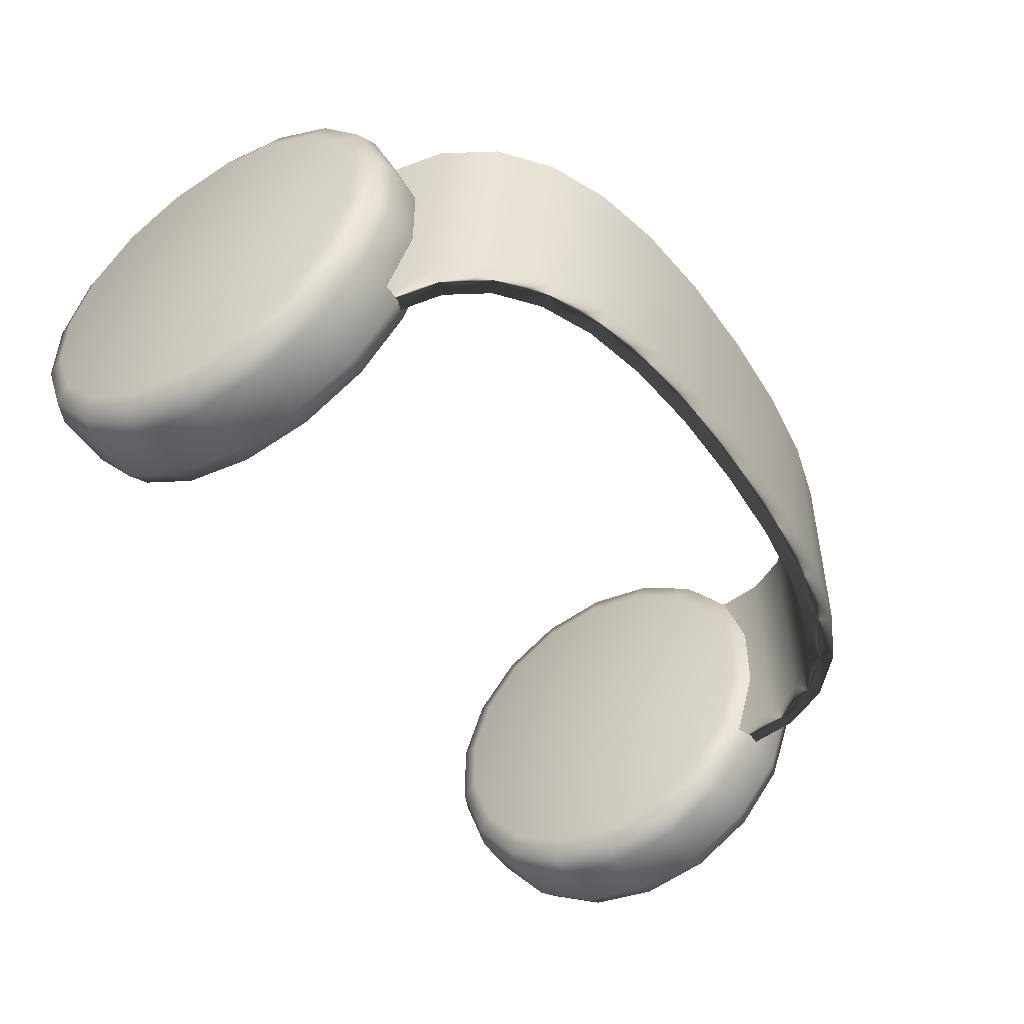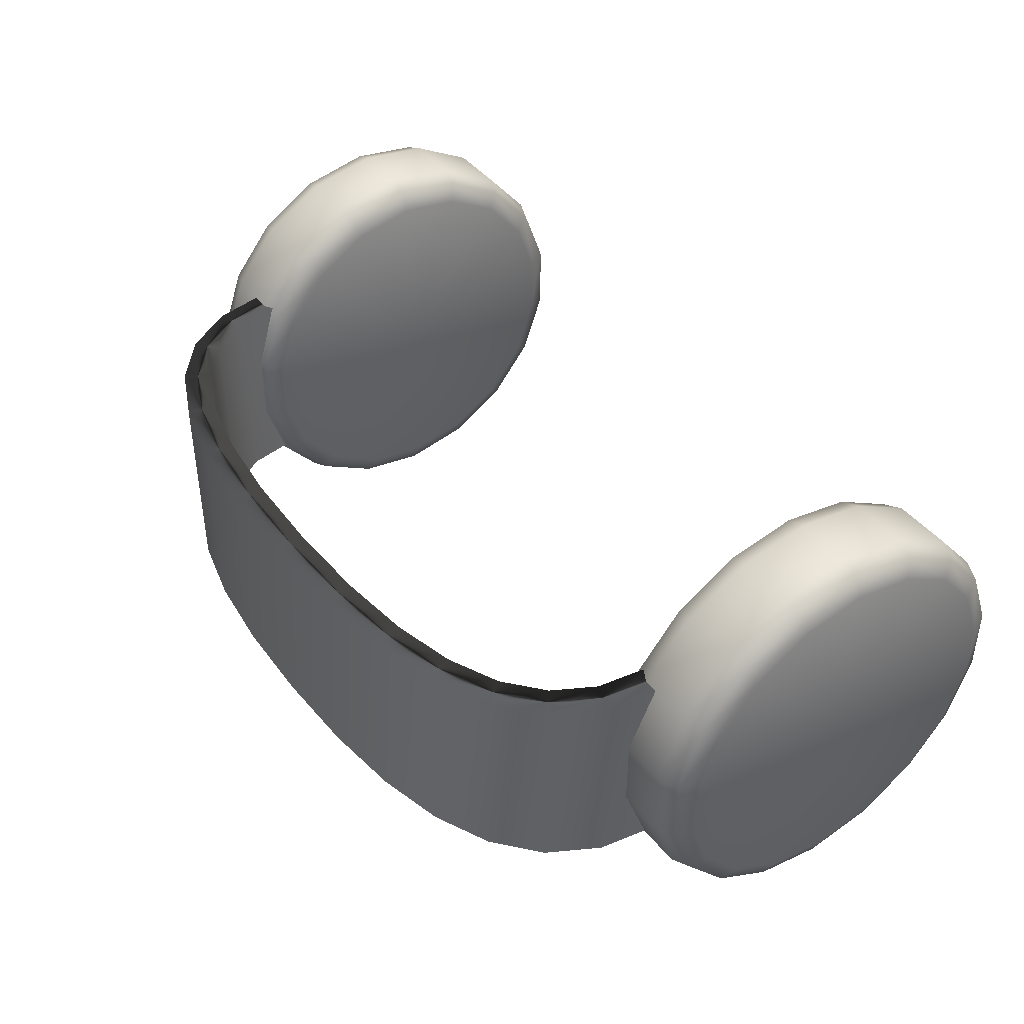
<metadata>
{"format":"obj","ext":"obj","renderer":"f3d","projection":"perspective","resolution":1024,"background":"white","views":[{"elev":-48.6,"azim":122.1,"up":"+Z"},{"elev":42.6,"azim":-125.0,"up":"+Z"}]}
</metadata>
<code>
g Handle1
v 0.7505 1.558 0.0002718
v 0.7505 1.558 -0.3069
v 0.7505 1.663 -0.2884
v 0.7505 1.755 -0.235
v 0.7505 1.824 -0.1533
v 0.7505 1.861 -0.05307
v 0.7505 1.861 0.05361
v 0.7505 1.824 0.1539
v 0.7505 1.755 0.2356
v 0.7505 1.663 0.2889
v 0.7505 1.558 0.3074
v 0.7505 1.453 0.2889
v 0.7505 1.361 0.2356
v 0.7505 1.292 0.1539
v 0.7505 1.256 0.05361
v 0.7505 1.256 -0.05307
v 0.7505 1.292 -0.1533
v 0.7505 1.361 -0.235
v 0.7505 1.453 -0.2884
v 0.7367 1.675 -0.3198
v 0.7367 1.558 -0.3403
v 0.7367 1.777 -0.2606
v 0.7367 1.853 -0.17
v 0.7367 1.893 -0.05887
v 0.7367 1.893 0.05941
v 0.7367 1.853 0.1706
v 0.7367 1.777 0.2612
v 0.7367 1.675 0.3203
v 0.7367 1.558 0.3408
v 0.7367 1.442 0.3203
v 0.7367 1.339 0.2612
v 0.7367 1.263 0.1706
v 0.7367 1.223 0.05941
v 0.7367 1.223 -0.05887
v 0.7367 1.263 -0.17
v 0.7367 1.339 -0.2606
v 0.7367 1.442 -0.3198
v 0.7033 1.679 -0.3328
v 0.7367 1.675 -0.3198
v 0.7367 1.558 -0.3403
v 0.7033 1.558 -0.3541
v 0.7033 1.786 -0.2712
v 0.7367 1.777 -0.2606
v 0.7033 1.865 -0.1769
v 0.7367 1.853 -0.17
v 0.7033 1.907 -0.06127
v 0.7367 1.893 -0.05887
v 0.7033 1.907 0.06182
v 0.7367 1.893 0.05941
v 0.7033 1.865 0.1775
v 0.7367 1.853 0.1706
v 0.7033 1.786 0.2718
v 0.7367 1.777 0.2612
v 0.7033 1.679 0.3333
v 0.7367 1.675 0.3203
v 0.7033 1.558 0.3547
v 0.7367 1.558 0.3408
v 0.7033 1.437 0.3333
v 0.7367 1.442 0.3203
v 0.7033 1.33 0.2718
v 0.7367 1.339 0.2612
v 0.7033 1.251 0.1775
v 0.7367 1.263 0.1706
v 0.7033 1.209 0.06182
v 0.7367 1.223 0.05941
v 0.7033 1.209 -0.06127
v 0.7367 1.223 -0.05887
v 0.7033 1.251 -0.1769
v 0.7367 1.263 -0.17
v 0.7033 1.33 -0.2712
v 0.7367 1.339 -0.2606
v 0.7033 1.437 -0.3328
v 0.7367 1.442 -0.3198
v 0.7367 1.442 -0.3198
v 0.7033 1.437 -0.3328
v 0.6087 1.679 -0.3328
v 0.6087 1.558 -0.3541
v 0.6087 1.786 -0.2712
v 0.6087 1.865 -0.1769
v 0.6087 1.907 -0.06127
v 0.6087 1.907 0.06182
v 0.6087 1.865 0.1775
v 0.6087 1.786 0.2718
v 0.6087 1.679 0.3333
v 0.6087 1.558 0.3547
v 0.6087 1.437 0.3333
v 0.6087 1.33 0.2718
v 0.6087 1.251 0.1775
v 0.6087 1.209 0.06182
v 0.6087 1.209 -0.06127
v 0.6087 1.251 -0.1769
v 0.6087 1.33 -0.2712
v 0.6087 1.437 -0.3328
v 0.6087 1.437 -0.3328
v 0.5753 1.675 -0.3198
v 0.5753 1.558 -0.3403
v 0.5753 1.777 -0.2606
v 0.5753 1.853 -0.17
v 0.5753 1.893 -0.05887
v 0.5753 1.893 0.05941
v 0.5753 1.853 0.1706
v 0.5753 1.777 0.2612
v 0.5753 1.675 0.3203
v 0.5753 1.558 0.3408
v 0.5753 1.442 0.3203
v 0.5753 1.339 0.2612
v 0.5753 1.263 0.1706
v 0.5753 1.223 0.05941
v 0.5753 1.223 -0.05887
v 0.5753 1.263 -0.17
v 0.5753 1.339 -0.2606
v 0.5753 1.442 -0.3198
v 0.5753 1.442 -0.3198
v 0.5615 1.663 -0.2884
v 0.5753 1.675 -0.3198
v 0.5753 1.558 -0.3403
v 0.5615 1.558 -0.3069
v 0.5615 1.755 -0.235
v 0.5753 1.777 -0.2606
v 0.5615 1.824 -0.1533
v 0.5753 1.853 -0.17
v 0.5615 1.861 -0.05307
v 0.5753 1.893 -0.05887
v 0.5615 1.861 0.05361
v 0.5753 1.893 0.05941
v 0.5615 1.824 0.1539
v 0.5753 1.853 0.1706
v 0.5615 1.755 0.2356
v 0.5753 1.777 0.2612
v 0.5615 1.663 0.2889
v 0.5753 1.675 0.3203
v 0.5615 1.558 0.3074
v 0.5753 1.558 0.3408
v 0.5615 1.453 0.2889
v 0.5753 1.442 0.3203
v 0.5615 1.361 0.2356
v 0.5753 1.339 0.2612
v 0.5615 1.292 0.1539
v 0.5753 1.263 0.1706
v 0.5615 1.256 0.05361
v 0.5753 1.223 0.05941
v 0.5615 1.256 -0.05307
v 0.5753 1.223 -0.05887
v 0.5615 1.292 -0.1533
v 0.5753 1.263 -0.17
v 0.5615 1.361 -0.235
v 0.5753 1.339 -0.2606
v 0.5615 1.453 -0.2884
v 0.5753 1.442 -0.3198
v 0.5615 1.558 0.0002719
v -0.6189 1.949 -0.1727
v -0.6338 1.854 -0.1727
v -0.6338 1.854 0.1773
v -0.6189 1.949 0.1773
v -0.5727 2.034 -0.1727
v -0.5727 2.034 0.1773
v -0.4991 2.098 -0.1727
v -0.4991 2.098 0.1773
v -0.4036 2.143 -0.1727
v -0.4036 2.143 0.1773
v -0.2887 2.171 -0.1727
v -0.2887 2.171 0.1773
v -0.1549 2.186 -0.1727
v -0.1549 2.186 0.1773
v -0.002143 2.191 -0.1727
v -0.002143 2.191 0.1773
v 0.1513 2.186 -0.1727
v 0.1513 2.186 0.1773
v 0.2871 2.171 -0.1727
v 0.2871 2.171 0.1773
v 0.4046 2.143 -0.1727
v 0.4046 2.143 0.1773
v 0.5029 2.099 -0.1727
v 0.5029 2.099 0.1773
v 0.5794 2.035 -0.1727
v 0.5794 2.035 0.1773
v 0.6281 1.95 -0.1727
v 0.6281 1.95 0.1773
v 0.6439 1.855 -0.1727
v 0.6439 1.855 0.1773
v -0.5843 1.847 0.1773
v -0.5843 1.847 -0.1727
v -0.5715 1.933 -0.1727
v -0.5715 1.933 0.1773
v -0.5338 2.003 -0.1727
v -0.5338 2.003 0.1773
v -0.5338 2.003 0.1773
v -0.5338 2.003 -0.1727
v -0.472 2.056 -0.1727
v -0.472 2.056 0.1773
v -0.3871 2.095 -0.1727
v -0.3871 2.095 0.1773
v -0.2798 2.122 -0.1727
v -0.2798 2.122 0.1773
v -0.1512 2.136 -0.1727
v -0.1512 2.136 0.1773
v -0.002139 2.141 -0.1727
v -0.002139 2.141 0.1773
v 0.1478 2.136 -0.1727
v 0.1478 2.136 0.1773
v 0.2784 2.122 -0.1727
v 0.2784 2.122 0.1773
v 0.3885 2.095 -0.1727
v 0.3885 2.095 0.1773
v 0.4765 2.056 -0.1727
v 0.4765 2.056 0.1773
v 0.5412 2.003 -0.1727
v 0.5412 2.003 0.1773
v 0.5412 2.003 0.1773
v 0.5412 2.003 -0.1727
v 0.581 1.933 -0.1727
v 0.581 1.933 0.1773
v 0.5945 1.847 -0.1727
v 0.5945 1.847 0.1773
v -0.5843 1.847 0.1773
v -0.5715 1.933 0.1773
v -0.6189 1.949 0.1773
v -0.6338 1.854 0.1773
v -0.5715 1.933 -0.1727
v -0.5843 1.847 -0.1727
v -0.6338 1.854 -0.1727
v -0.6189 1.949 -0.1727
v -0.5843 1.847 -0.1727
v -0.5843 1.847 0.1773
v -0.6338 1.854 0.1773
v -0.6338 1.854 -0.1727
v -0.5338 2.003 0.1773
v -0.5727 2.034 0.1773
v -0.5338 2.003 -0.1727
v -0.5727 2.034 -0.1727
v -0.472 2.056 0.1773
v -0.4991 2.098 0.1773
v -0.472 2.056 -0.1727
v -0.4991 2.098 -0.1727
v -0.3871 2.095 0.1773
v -0.4036 2.143 0.1773
v -0.3871 2.095 -0.1727
v -0.4036 2.143 -0.1727
v -0.2798 2.122 0.1773
v -0.2887 2.171 0.1773
v -0.2798 2.122 -0.1727
v -0.2887 2.171 -0.1727
v -0.1512 2.136 0.1773
v -0.1549 2.186 0.1773
v -0.1512 2.136 -0.1727
v -0.1549 2.186 -0.1727
v -0.002139 2.141 0.1773
v -0.002143 2.191 0.1773
v -0.002139 2.141 -0.1727
v -0.002143 2.191 -0.1727
v 0.1478 2.136 0.1773
v 0.1513 2.186 0.1773
v 0.1478 2.136 -0.1727
v 0.1513 2.186 -0.1727
v 0.2784 2.122 0.1773
v 0.2871 2.171 0.1773
v 0.2784 2.122 -0.1727
v 0.2871 2.171 -0.1727
v 0.3885 2.095 0.1773
v 0.4046 2.143 0.1773
v 0.3885 2.095 -0.1727
v 0.4046 2.143 -0.1727
v 0.4765 2.056 0.1773
v 0.5029 2.099 0.1773
v 0.4765 2.056 -0.1727
v 0.5029 2.099 -0.1727
v 0.5412 2.003 0.1773
v 0.5794 2.035 0.1773
v 0.5412 2.003 -0.1727
v 0.5794 2.035 -0.1727
v 0.581 1.933 0.1773
v 0.6281 1.95 0.1773
v 0.581 1.933 -0.1727
v 0.6281 1.95 -0.1727
v 0.5945 1.847 0.1773
v 0.6439 1.855 0.1773
v 0.5945 1.847 0.1773
v 0.5945 1.847 -0.1727
v 0.6439 1.855 -0.1727
v 0.6439 1.855 0.1773
v 0.5945 1.847 -0.1727
v 0.6439 1.855 -0.1727
v -0.5615 1.558 0.0002725
v -0.5615 1.558 -0.3069
v -0.5615 1.663 -0.2884
v -0.5615 1.755 -0.235
v -0.5615 1.824 -0.1533
v -0.5615 1.861 -0.05307
v -0.5615 1.861 0.05361
v -0.5615 1.824 0.1539
v -0.5615 1.755 0.2356
v -0.5615 1.663 0.2889
v -0.5615 1.558 0.3074
v -0.5615 1.453 0.2889
v -0.5615 1.361 0.2356
v -0.5615 1.292 0.1539
v -0.5615 1.256 0.05361
v -0.5615 1.256 -0.05307
v -0.5615 1.292 -0.1533
v -0.5615 1.361 -0.235
v -0.5615 1.453 -0.2884
v -0.5753 1.675 -0.3198
v -0.5753 1.558 -0.3403
v -0.5753 1.777 -0.2606
v -0.5753 1.853 -0.17
v -0.5753 1.893 -0.05887
v -0.5753 1.893 0.05941
v -0.5753 1.853 0.1706
v -0.5753 1.777 0.2612
v -0.5753 1.675 0.3203
v -0.5753 1.558 0.3408
v -0.5753 1.442 0.3203
v -0.5753 1.339 0.2612
v -0.5753 1.263 0.1706
v -0.5753 1.223 0.05941
v -0.5753 1.223 -0.05887
v -0.5753 1.263 -0.17
v -0.5753 1.339 -0.2606
v -0.5753 1.442 -0.3198
v -0.6088 1.679 -0.3328
v -0.5753 1.675 -0.3198
v -0.5753 1.558 -0.3403
v -0.6088 1.558 -0.3541
v -0.6088 1.786 -0.2712
v -0.5753 1.777 -0.2606
v -0.6088 1.865 -0.1769
v -0.5753 1.853 -0.17
v -0.6088 1.907 -0.06127
v -0.5753 1.893 -0.05887
v -0.6088 1.907 0.06182
v -0.5753 1.893 0.05941
v -0.6088 1.865 0.1775
v -0.5753 1.853 0.1706
v -0.6088 1.786 0.2718
v -0.5753 1.777 0.2612
v -0.6088 1.679 0.3333
v -0.5753 1.675 0.3203
v -0.6088 1.558 0.3547
v -0.5753 1.558 0.3408
v -0.6088 1.437 0.3333
v -0.5753 1.442 0.3203
v -0.6088 1.33 0.2718
v -0.5753 1.339 0.2612
v -0.6088 1.251 0.1775
v -0.5753 1.263 0.1706
v -0.6088 1.209 0.06182
v -0.5753 1.223 0.05941
v -0.6088 1.209 -0.06127
v -0.5753 1.223 -0.05887
v -0.6088 1.251 -0.1769
v -0.5753 1.263 -0.17
v -0.6088 1.33 -0.2712
v -0.5753 1.339 -0.2606
v -0.6088 1.437 -0.3328
v -0.5753 1.442 -0.3198
v -0.6088 1.558 -0.3541
v -0.5753 1.558 -0.3403
v -0.7033 1.679 -0.3328
v -0.7033 1.558 -0.3541
v -0.7033 1.786 -0.2712
v -0.7033 1.865 -0.1769
v -0.7033 1.907 -0.06127
v -0.7033 1.907 0.06182
v -0.7033 1.865 0.1775
v -0.7033 1.786 0.2718
v -0.7033 1.679 0.3333
v -0.7033 1.558 0.3547
v -0.7033 1.437 0.3333
v -0.7033 1.33 0.2718
v -0.7033 1.251 0.1775
v -0.7033 1.209 0.06182
v -0.7033 1.209 -0.06127
v -0.7033 1.251 -0.1769
v -0.7033 1.33 -0.2712
v -0.7033 1.437 -0.3328
v -0.7033 1.558 -0.3541
v -0.7367 1.675 -0.3198
v -0.7367 1.558 -0.3403
v -0.7367 1.777 -0.2606
v -0.7367 1.853 -0.17
v -0.7367 1.893 -0.05887
v -0.7367 1.893 0.05941
v -0.7367 1.853 0.1706
v -0.7367 1.777 0.2612
v -0.7367 1.675 0.3203
v -0.7367 1.558 0.3408
v -0.7367 1.442 0.3203
v -0.7367 1.339 0.2612
v -0.7367 1.263 0.1706
v -0.7367 1.223 0.05941
v -0.7367 1.223 -0.05887
v -0.7367 1.263 -0.17
v -0.7367 1.339 -0.2606
v -0.7367 1.442 -0.3198
v -0.7367 1.558 -0.3403
v -0.7505 1.663 -0.2884
v -0.7367 1.675 -0.3198
v -0.7367 1.558 -0.3403
v -0.7505 1.558 -0.3069
v -0.7505 1.755 -0.235
v -0.7367 1.777 -0.2606
v -0.7505 1.824 -0.1533
v -0.7367 1.853 -0.17
v -0.7505 1.861 -0.05307
v -0.7367 1.893 -0.05887
v -0.7505 1.861 0.05361
v -0.7367 1.893 0.05941
v -0.7505 1.824 0.1539
v -0.7367 1.853 0.1706
v -0.7505 1.755 0.2356
v -0.7367 1.777 0.2612
v -0.7505 1.663 0.2889
v -0.7367 1.675 0.3203
v -0.7505 1.558 0.3074
v -0.7367 1.558 0.3408
v -0.7505 1.453 0.2889
v -0.7367 1.442 0.3203
v -0.7505 1.361 0.2356
v -0.7367 1.339 0.2612
v -0.7505 1.292 0.1539
v -0.7367 1.263 0.1706
v -0.7505 1.256 0.05361
v -0.7367 1.223 0.05941
v -0.7505 1.256 -0.05307
v -0.7367 1.223 -0.05887
v -0.7505 1.292 -0.1533
v -0.7367 1.263 -0.17
v -0.7505 1.361 -0.235
v -0.7367 1.339 -0.2606
v -0.7505 1.453 -0.2884
v -0.7367 1.442 -0.3198
v -0.7505 1.558 0.0002726
f 1 2 3
f 1 3 4
f 1 4 5
f 1 5 6
f 1 6 7
f 1 7 8
f 1 8 9
f 1 9 10
f 1 10 11
f 1 11 12
f 1 12 13
f 1 13 14
f 1 14 15
f 1 15 16
f 1 16 17
f 1 17 18
f 1 18 19
f 1 19 2
f 20 3 2
f 2 21 20
f 22 4 3
f 3 20 22
f 23 5 4
f 4 22 23
f 24 6 5
f 5 23 24
f 25 7 6
f 6 24 25
f 26 8 7
f 7 25 26
f 27 9 8
f 8 26 27
f 28 10 9
f 9 27 28
f 29 11 10
f 10 28 29
f 30 12 11
f 11 29 30
f 31 13 12
f 12 30 31
f 32 14 13
f 13 31 32
f 33 15 14
f 14 32 33
f 34 16 15
f 15 33 34
f 35 17 16
f 16 34 35
f 36 18 17
f 17 35 36
f 37 19 18
f 18 36 37
f 21 2 19
f 19 37 21
f 38 39 40
f 40 41 38
f 42 43 39
f 39 38 42
f 44 45 43
f 43 42 44
f 46 47 45
f 45 44 46
f 48 49 47
f 47 46 48
f 50 51 49
f 49 48 50
f 52 53 51
f 51 50 52
f 54 55 53
f 53 52 54
f 56 57 55
f 55 54 56
f 58 59 57
f 57 56 58
f 60 61 59
f 59 58 60
f 62 63 61
f 61 60 62
f 64 65 63
f 63 62 64
f 66 67 65
f 65 64 66
f 68 69 67
f 67 66 68
f 70 71 69
f 69 68 70
f 72 73 71
f 71 70 72
f 41 40 74
f 74 75 41
f 76 38 41
f 41 77 76
f 78 42 38
f 38 76 78
f 79 44 42
f 42 78 79
f 80 46 44
f 44 79 80
f 81 48 46
f 46 80 81
f 82 50 48
f 48 81 82
f 83 52 50
f 50 82 83
f 84 54 52
f 52 83 84
f 85 56 54
f 54 84 85
f 86 58 56
f 56 85 86
f 87 60 58
f 58 86 87
f 88 62 60
f 60 87 88
f 89 64 62
f 62 88 89
f 90 66 64
f 64 89 90
f 91 68 66
f 66 90 91
f 92 70 68
f 68 91 92
f 93 72 70
f 70 92 93
f 77 41 75
f 75 94 77
f 95 76 77
f 77 96 95
f 97 78 76
f 76 95 97
f 98 79 78
f 78 97 98
f 99 80 79
f 79 98 99
f 100 81 80
f 80 99 100
f 101 82 81
f 81 100 101
f 102 83 82
f 82 101 102
f 103 84 83
f 83 102 103
f 104 85 84
f 84 103 104
f 105 86 85
f 85 104 105
f 106 87 86
f 86 105 106
f 107 88 87
f 87 106 107
f 108 89 88
f 88 107 108
f 109 90 89
f 89 108 109
f 110 91 90
f 90 109 110
f 111 92 91
f 91 110 111
f 112 93 92
f 92 111 112
f 96 77 94
f 94 113 96
f 114 115 116
f 116 117 114
f 118 119 115
f 115 114 118
f 120 121 119
f 119 118 120
f 122 123 121
f 121 120 122
f 124 125 123
f 123 122 124
f 126 127 125
f 125 124 126
f 128 129 127
f 127 126 128
f 130 131 129
f 129 128 130
f 132 133 131
f 131 130 132
f 134 135 133
f 133 132 134
f 136 137 135
f 135 134 136
f 138 139 137
f 137 136 138
f 140 141 139
f 139 138 140
f 142 143 141
f 141 140 142
f 144 145 143
f 143 142 144
f 146 147 145
f 145 144 146
f 148 149 147
f 147 146 148
f 117 116 149
f 149 148 117
f 117 150 114
f 114 150 118
f 118 150 120
f 120 150 122
f 122 150 124
f 124 150 126
f 126 150 128
f 128 150 130
f 130 150 132
f 132 150 134
f 134 150 136
f 136 150 138
f 138 150 140
f 140 150 142
f 142 150 144
f 144 150 146
f 146 150 148
f 148 150 117
f 151 152 153
f 153 154 151
f 155 151 154
f 154 156 155
f 157 155 156
f 156 158 157
f 159 157 158
f 158 160 159
f 161 159 160
f 160 162 161
f 163 161 162
f 162 164 163
f 165 163 164
f 164 166 165
f 167 165 166
f 166 168 167
f 169 167 168
f 168 170 169
f 171 169 170
f 170 172 171
f 173 171 172
f 172 174 173
f 175 173 174
f 174 176 175
f 177 175 176
f 176 178 177
f 179 177 178
f 178 180 179
f 181 182 183
f 183 184 181
f 184 183 185
f 185 186 184
f 187 188 189
f 189 190 187
f 190 189 191
f 191 192 190
f 192 191 193
f 193 194 192
f 194 193 195
f 195 196 194
f 196 195 197
f 197 198 196
f 198 197 199
f 199 200 198
f 200 199 201
f 201 202 200
f 202 201 203
f 203 204 202
f 204 203 205
f 205 206 204
f 206 205 207
f 207 208 206
f 209 210 211
f 211 212 209
f 212 211 213
f 213 214 212
f 215 216 217
f 217 218 215
f 219 220 221
f 221 222 219
f 223 224 225
f 225 226 223
f 216 227 228
f 228 217 216
f 229 219 222
f 222 230 229
f 227 231 232
f 232 228 227
f 233 229 230
f 230 234 233
f 231 235 236
f 236 232 231
f 237 233 234
f 234 238 237
f 235 239 240
f 240 236 235
f 241 237 238
f 238 242 241
f 239 243 244
f 244 240 239
f 245 241 242
f 242 246 245
f 243 247 248
f 248 244 243
f 249 245 246
f 246 250 249
f 247 251 252
f 252 248 247
f 253 249 250
f 250 254 253
f 251 255 256
f 256 252 251
f 257 253 254
f 254 258 257
f 255 259 260
f 260 256 255
f 261 257 258
f 258 262 261
f 259 263 264
f 264 260 259
f 265 261 262
f 262 266 265
f 263 267 268
f 268 264 263
f 269 265 266
f 266 270 269
f 267 271 272
f 272 268 267
f 273 269 270
f 270 274 273
f 271 275 276
f 276 272 271
f 277 278 279
f 279 280 277
f 281 273 274
f 274 282 281
f 283 284 285
f 283 285 286
f 283 286 287
f 283 287 288
f 283 288 289
f 283 289 290
f 283 290 291
f 283 291 292
f 283 292 293
f 283 293 294
f 283 294 295
f 283 295 296
f 283 296 297
f 283 297 298
f 283 298 299
f 283 299 300
f 283 300 301
f 283 301 284
f 302 285 284
f 284 303 302
f 304 286 285
f 285 302 304
f 305 287 286
f 286 304 305
f 306 288 287
f 287 305 306
f 307 289 288
f 288 306 307
f 308 290 289
f 289 307 308
f 309 291 290
f 290 308 309
f 310 292 291
f 291 309 310
f 311 293 292
f 292 310 311
f 312 294 293
f 293 311 312
f 313 295 294
f 294 312 313
f 314 296 295
f 295 313 314
f 315 297 296
f 296 314 315
f 316 298 297
f 297 315 316
f 317 299 298
f 298 316 317
f 318 300 299
f 299 317 318
f 319 301 300
f 300 318 319
f 303 284 301
f 301 319 303
f 320 321 322
f 322 323 320
f 324 325 321
f 321 320 324
f 326 327 325
f 325 324 326
f 328 329 327
f 327 326 328
f 330 331 329
f 329 328 330
f 332 333 331
f 331 330 332
f 334 335 333
f 333 332 334
f 336 337 335
f 335 334 336
f 338 339 337
f 337 336 338
f 340 341 339
f 339 338 340
f 342 343 341
f 341 340 342
f 344 345 343
f 343 342 344
f 346 347 345
f 345 344 346
f 348 349 347
f 347 346 348
f 350 351 349
f 349 348 350
f 352 353 351
f 351 350 352
f 354 355 353
f 353 352 354
f 356 357 355
f 355 354 356
f 358 320 323
f 323 359 358
f 360 324 320
f 320 358 360
f 361 326 324
f 324 360 361
f 362 328 326
f 326 361 362
f 363 330 328
f 328 362 363
f 364 332 330
f 330 363 364
f 365 334 332
f 332 364 365
f 366 336 334
f 334 365 366
f 367 338 336
f 336 366 367
f 368 340 338
f 338 367 368
f 369 342 340
f 340 368 369
f 370 344 342
f 342 369 370
f 371 346 344
f 344 370 371
f 372 348 346
f 346 371 372
f 373 350 348
f 348 372 373
f 374 352 350
f 350 373 374
f 375 354 352
f 352 374 375
f 376 356 354
f 354 375 376
f 377 358 359
f 359 378 377
f 379 360 358
f 358 377 379
f 380 361 360
f 360 379 380
f 381 362 361
f 361 380 381
f 382 363 362
f 362 381 382
f 383 364 363
f 363 382 383
f 384 365 364
f 364 383 384
f 385 366 365
f 365 384 385
f 386 367 366
f 366 385 386
f 387 368 367
f 367 386 387
f 388 369 368
f 368 387 388
f 389 370 369
f 369 388 389
f 390 371 370
f 370 389 390
f 391 372 371
f 371 390 391
f 392 373 372
f 372 391 392
f 393 374 373
f 373 392 393
f 394 375 374
f 374 393 394
f 395 376 375
f 375 394 395
f 396 397 398
f 398 399 396
f 400 401 397
f 397 396 400
f 402 403 401
f 401 400 402
f 404 405 403
f 403 402 404
f 406 407 405
f 405 404 406
f 408 409 407
f 407 406 408
f 410 411 409
f 409 408 410
f 412 413 411
f 411 410 412
f 414 415 413
f 413 412 414
f 416 417 415
f 415 414 416
f 418 419 417
f 417 416 418
f 420 421 419
f 419 418 420
f 422 423 421
f 421 420 422
f 424 425 423
f 423 422 424
f 426 427 425
f 425 424 426
f 428 429 427
f 427 426 428
f 430 431 429
f 429 428 430
f 399 398 431
f 431 430 399
f 399 432 396
f 396 432 400
f 400 432 402
f 402 432 404
f 404 432 406
f 406 432 408
f 408 432 410
f 410 432 412
f 412 432 414
f 414 432 416
f 416 432 418
f 418 432 420
f 420 432 422
f 422 432 424
f 424 432 426
f 426 432 428
f 428 432 430
f 430 432 399

</code>
